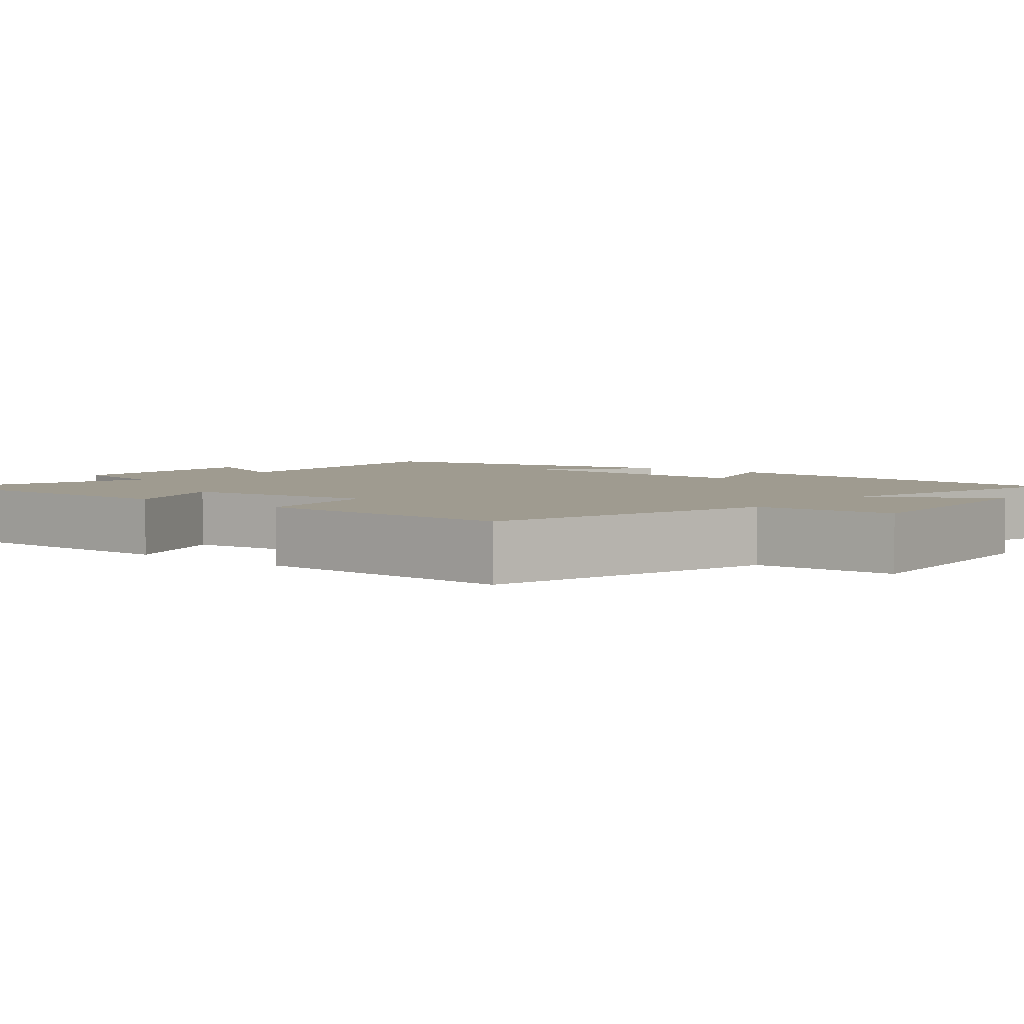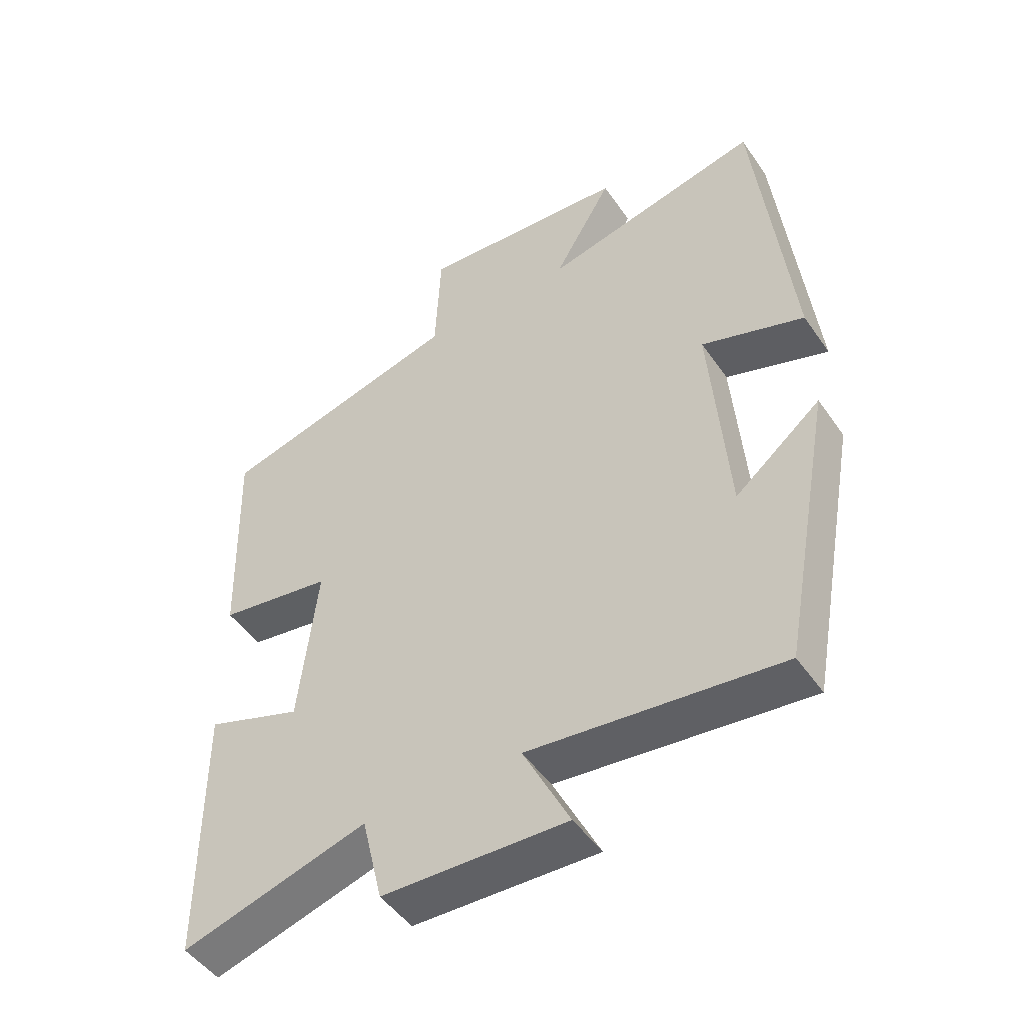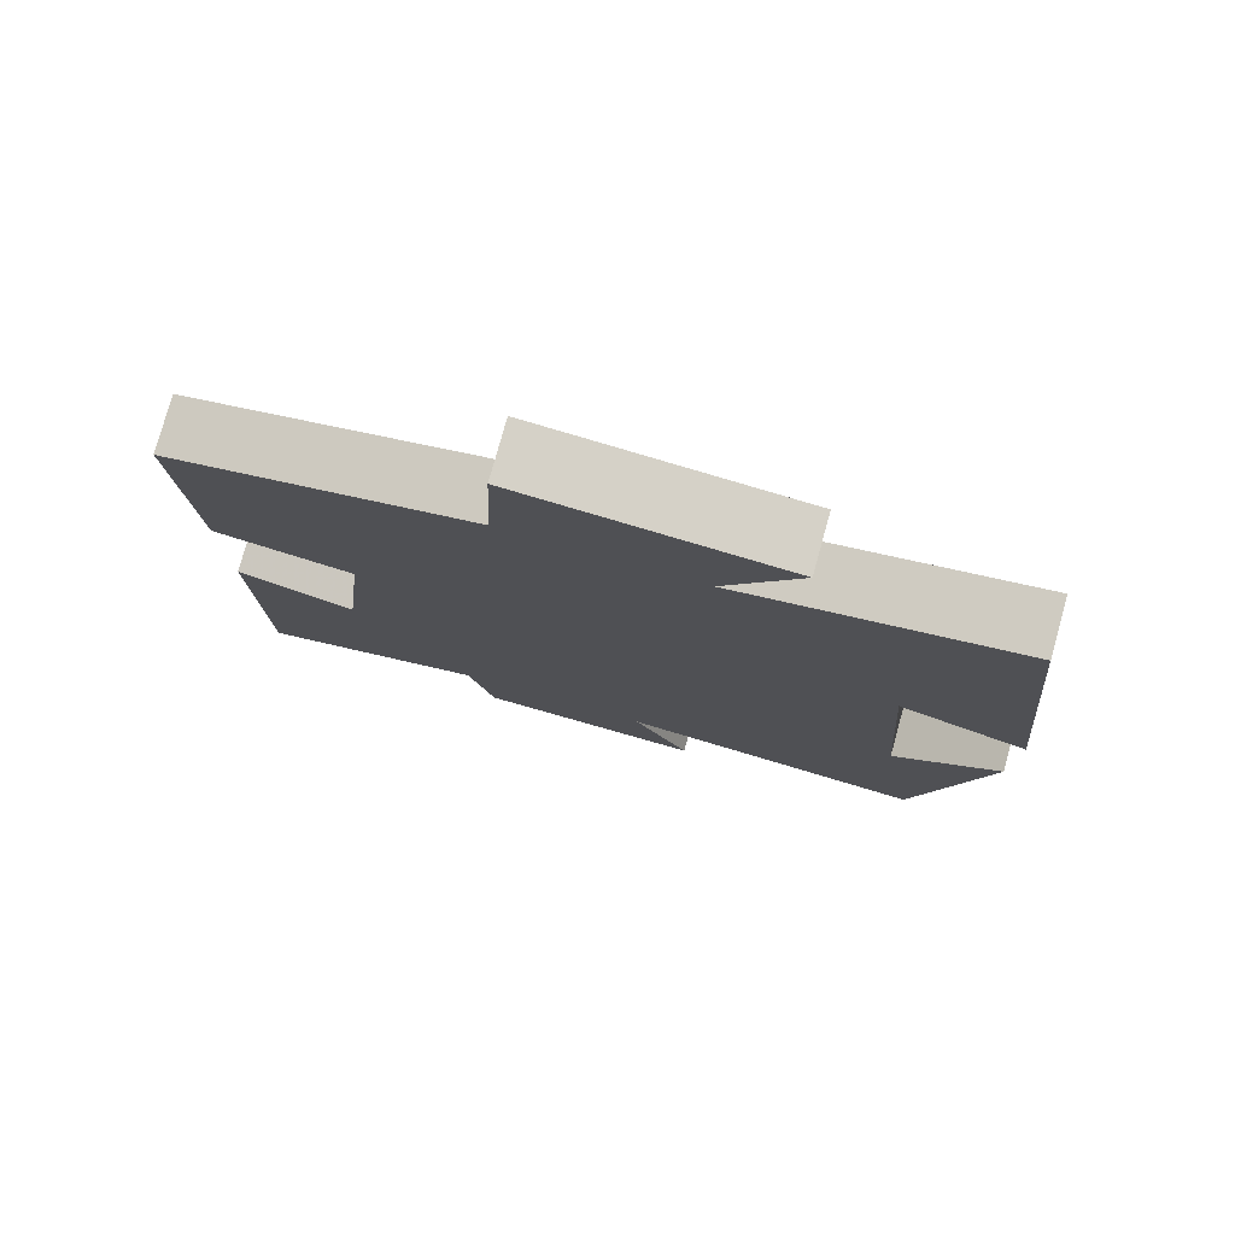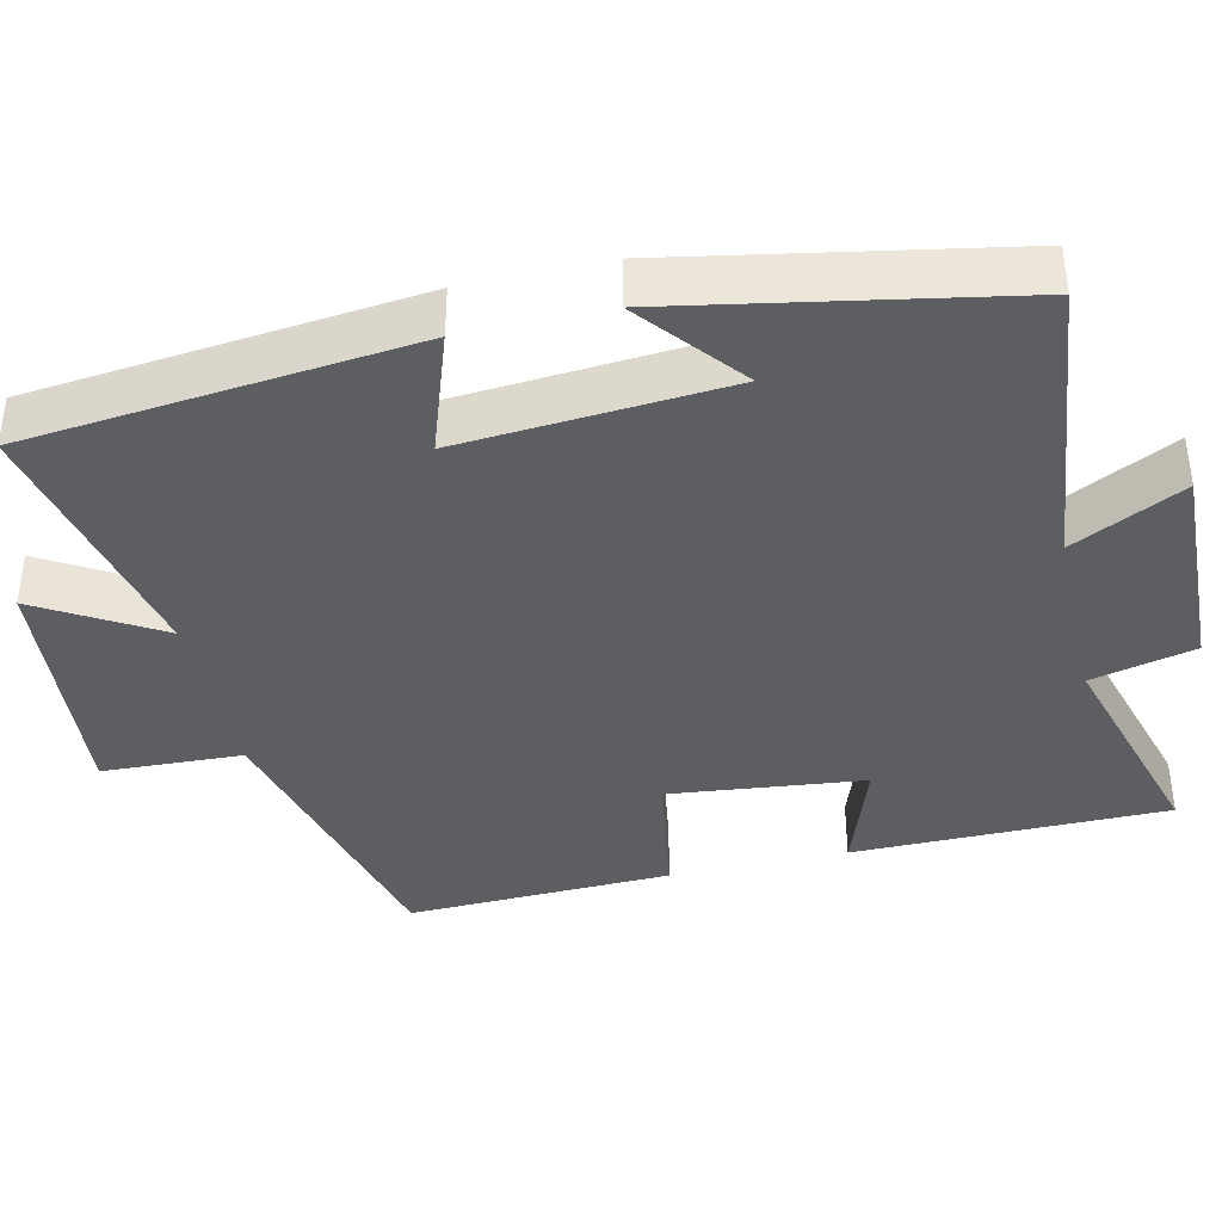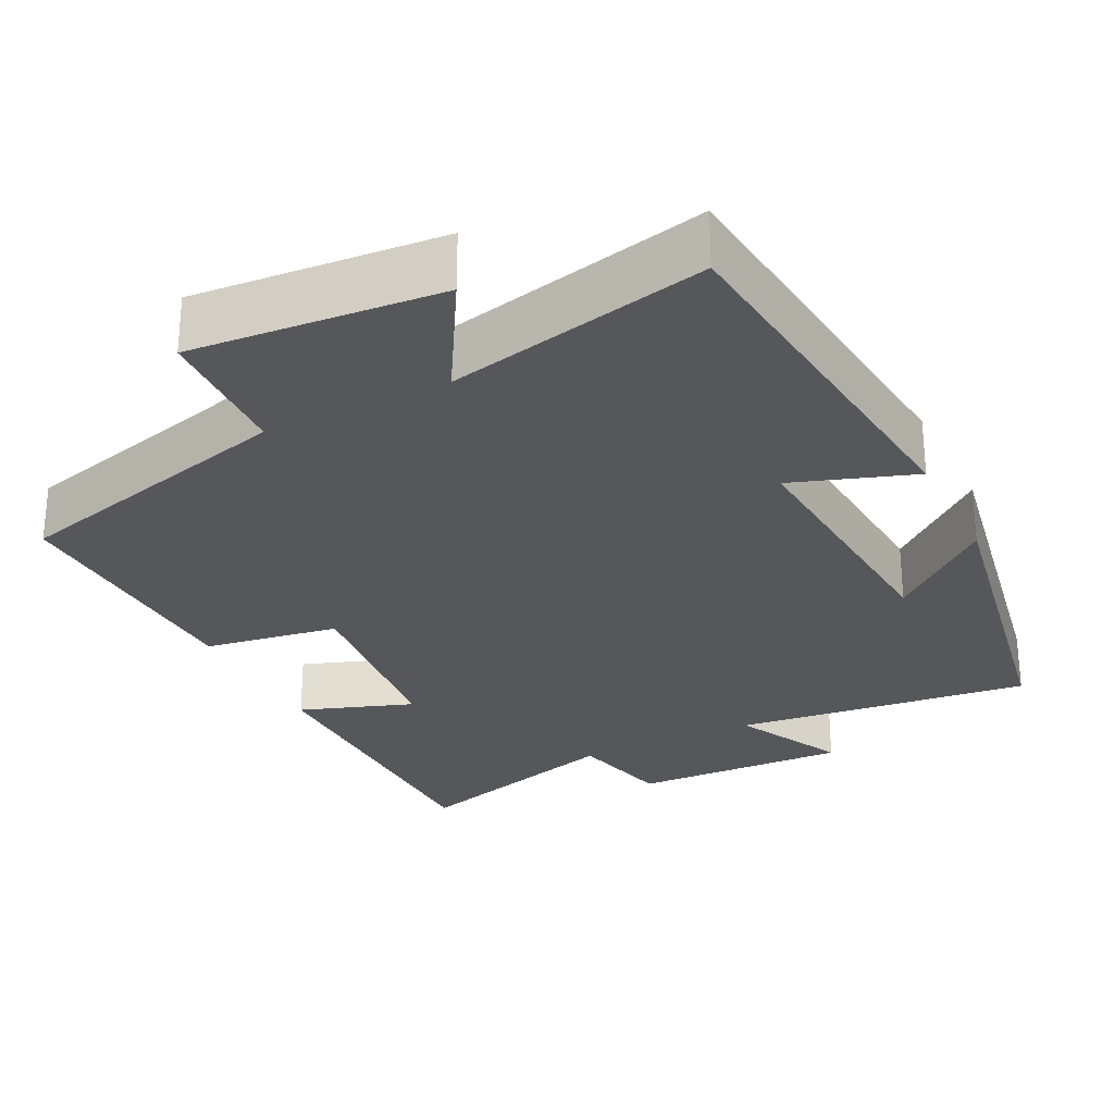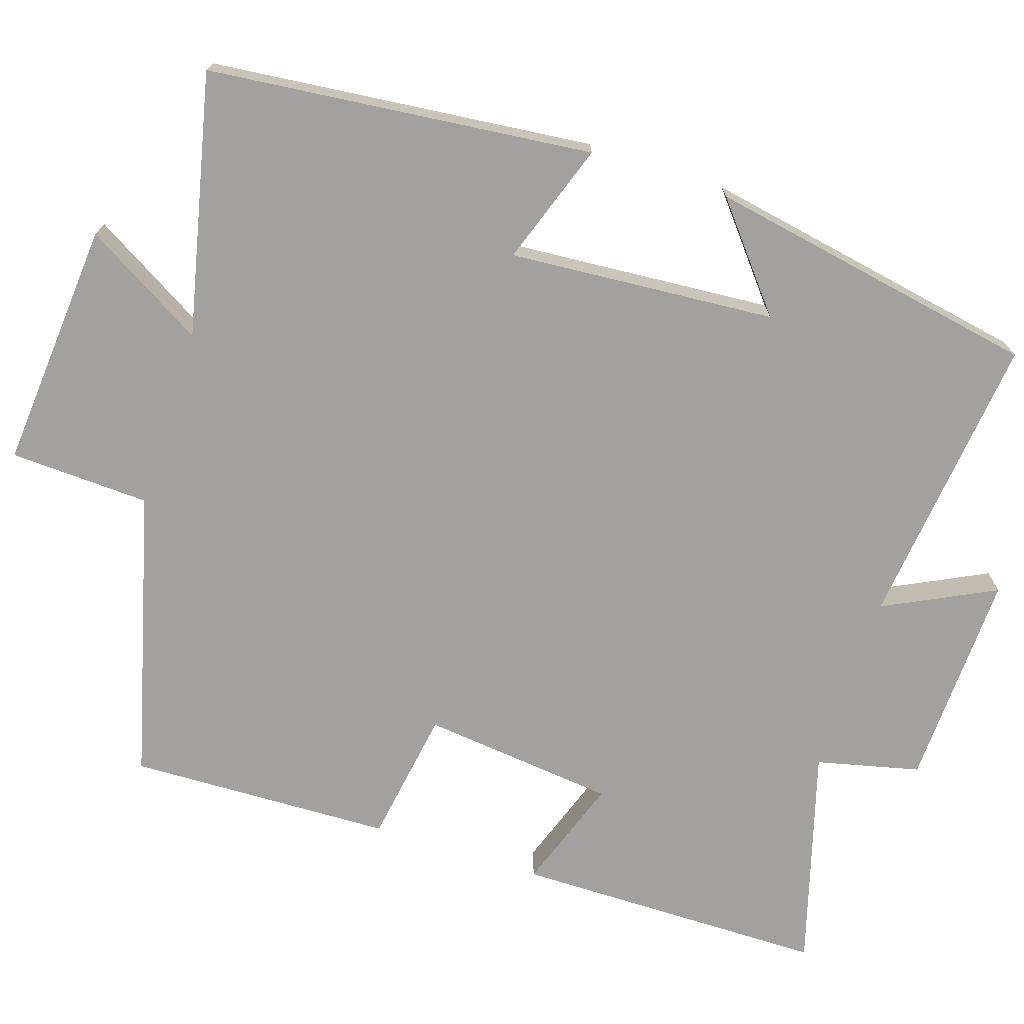
<metadata>
{"format":"obj","ext":"obj","renderer":"f3d","projection":"perspective","resolution":1024,"background":"white","views":[{"elev":4.1,"azim":-51.0,"up":"+Y"},{"elev":-48.9,"azim":33.3,"up":"+Z"},{"elev":78.7,"azim":15.5,"up":"+Z"},{"elev":-39.2,"azim":102.9,"up":"+Y"},{"elev":-27.4,"azim":26.6,"up":"+Y"},{"elev":-72.3,"azim":72.0,"up":"+Y"}]}
</metadata>
<code>
v 0.448 0.07 0.577
v 0.5 0.07 0.075
v 0.341 0.07 0.13
v 0.367 0.07 -0.218
v 0.5 0.07 -0.109
v 0.419 0.07 -0.544
v 0.032 0.07 -0.5
v 0.104 0.07 -0.645
v -0.18 0.07 -0.635
v -0.212 0.07 -0.5
v -0.498 0.07 -0.583
v -0.5 0.07 -0.174
v -0.352 0.07 -0.226
v -0.324 0.07 0.028
v -0.5 0.07 0.056
v -0.511 0.07 0.401
v -0.133 0.07 0.5
v -0.125 0.07 0.683
v 0.199 0.07 0.657
v 0.107 0.07 0.5
v 0.448 0 0.577
v 0.5 0 0.075
v 0.341 0 0.13
v 0.367 0 -0.218
v 0.5 0 -0.109
v 0.419 0 -0.544
v 0.032 0 -0.5
v 0.104 0 -0.645
v -0.18 0 -0.635
v -0.212 0 -0.5
v -0.498 0 -0.583
v -0.5 0 -0.174
v -0.352 0 -0.226
v -0.324 0 0.028
v -0.5 0 0.056
v -0.511 0 0.401
v -0.133 0 0.5
v -0.125 0 0.683
v 0.199 0 0.657
v 0.107 0 0.5
f 17 18 19 20
f 16 17 20
f 15 16 20
f 14 15 20
f 13 14 20 1
f 10 11 12 13
f 10 13 1
f 7 8 9 10
f 7 10 1
f 4 5 6 7
f 3 4 7
f 3 7 1
f 1 2 3
f 40 39 38 37
f 40 37 36
f 40 36 35
f 40 35 34
f 21 40 34 33
f 33 32 31 30
f 21 33 30
f 30 29 28 27
f 21 30 27
f 27 26 25 24
f 27 24 23
f 21 27 23
f 23 22 21
f 1 21 22 2
f 2 22 23 3
f 3 23 24 4
f 4 24 25 5
f 5 25 26 6
f 6 26 27 7
f 7 27 28 8
f 8 28 29 9
f 9 29 30 10
f 10 30 31 11
f 11 31 32 12
f 12 32 33 13
f 13 33 34 14
f 14 34 35 15
f 15 35 36 16
f 16 36 37 17
f 17 37 38 18
f 18 38 39 19
f 19 39 40 20
f 20 40 21 1

</code>
